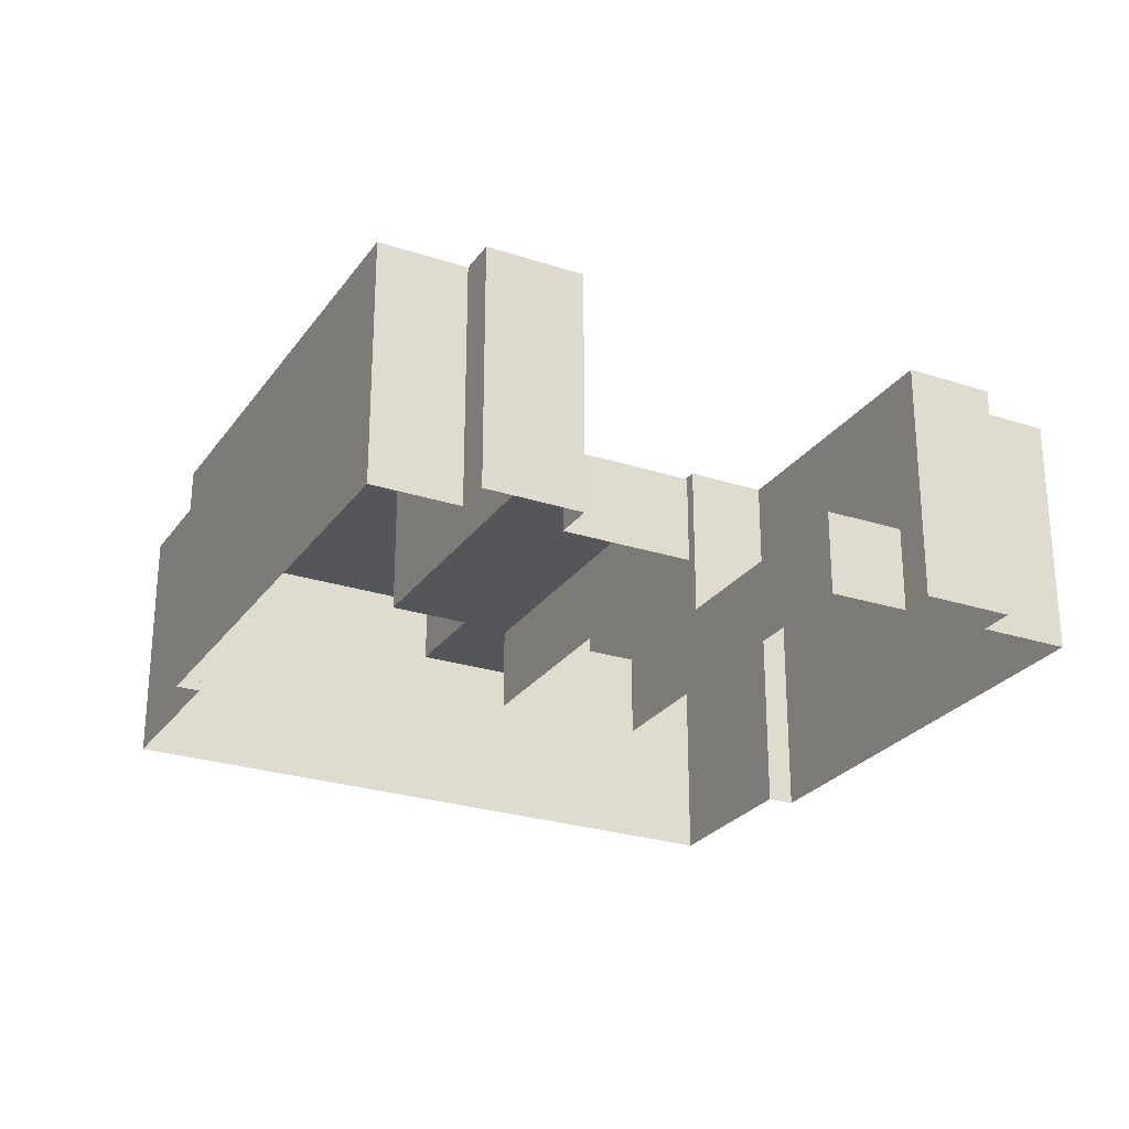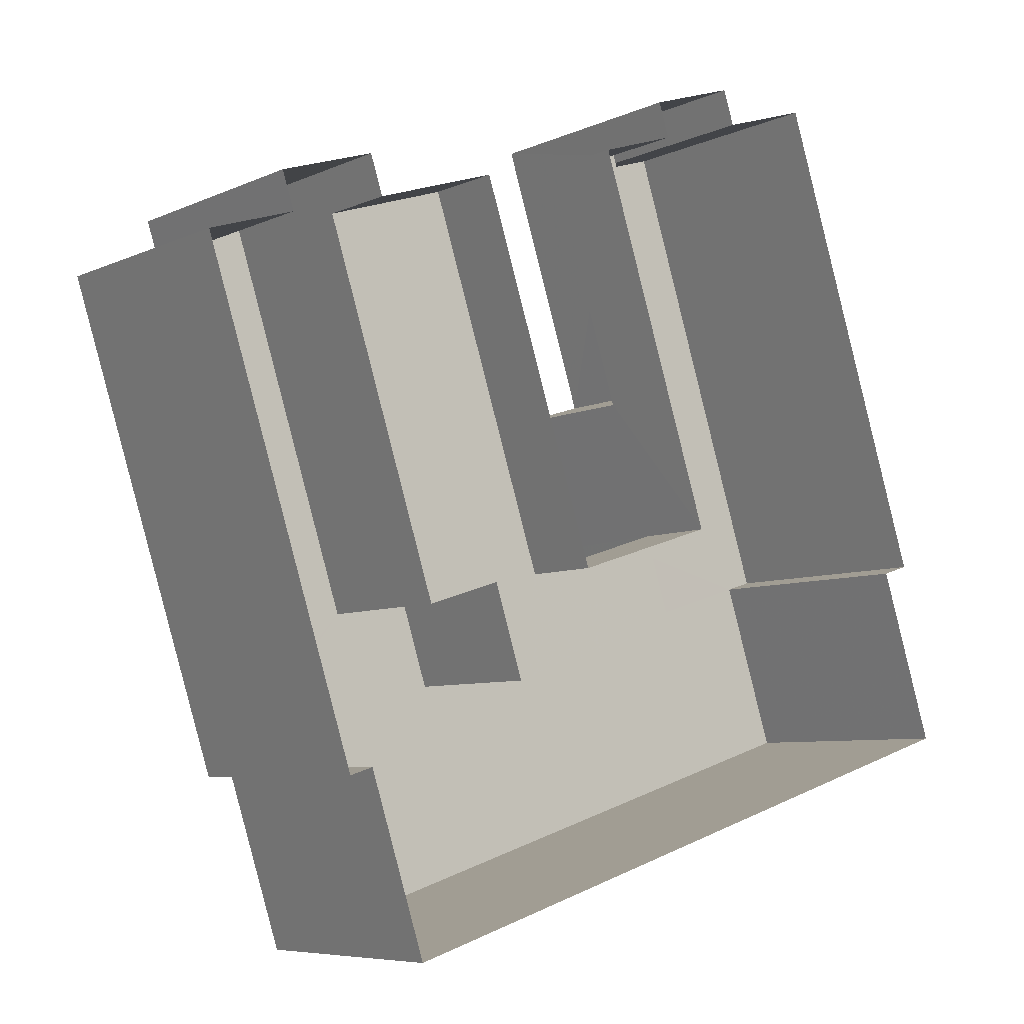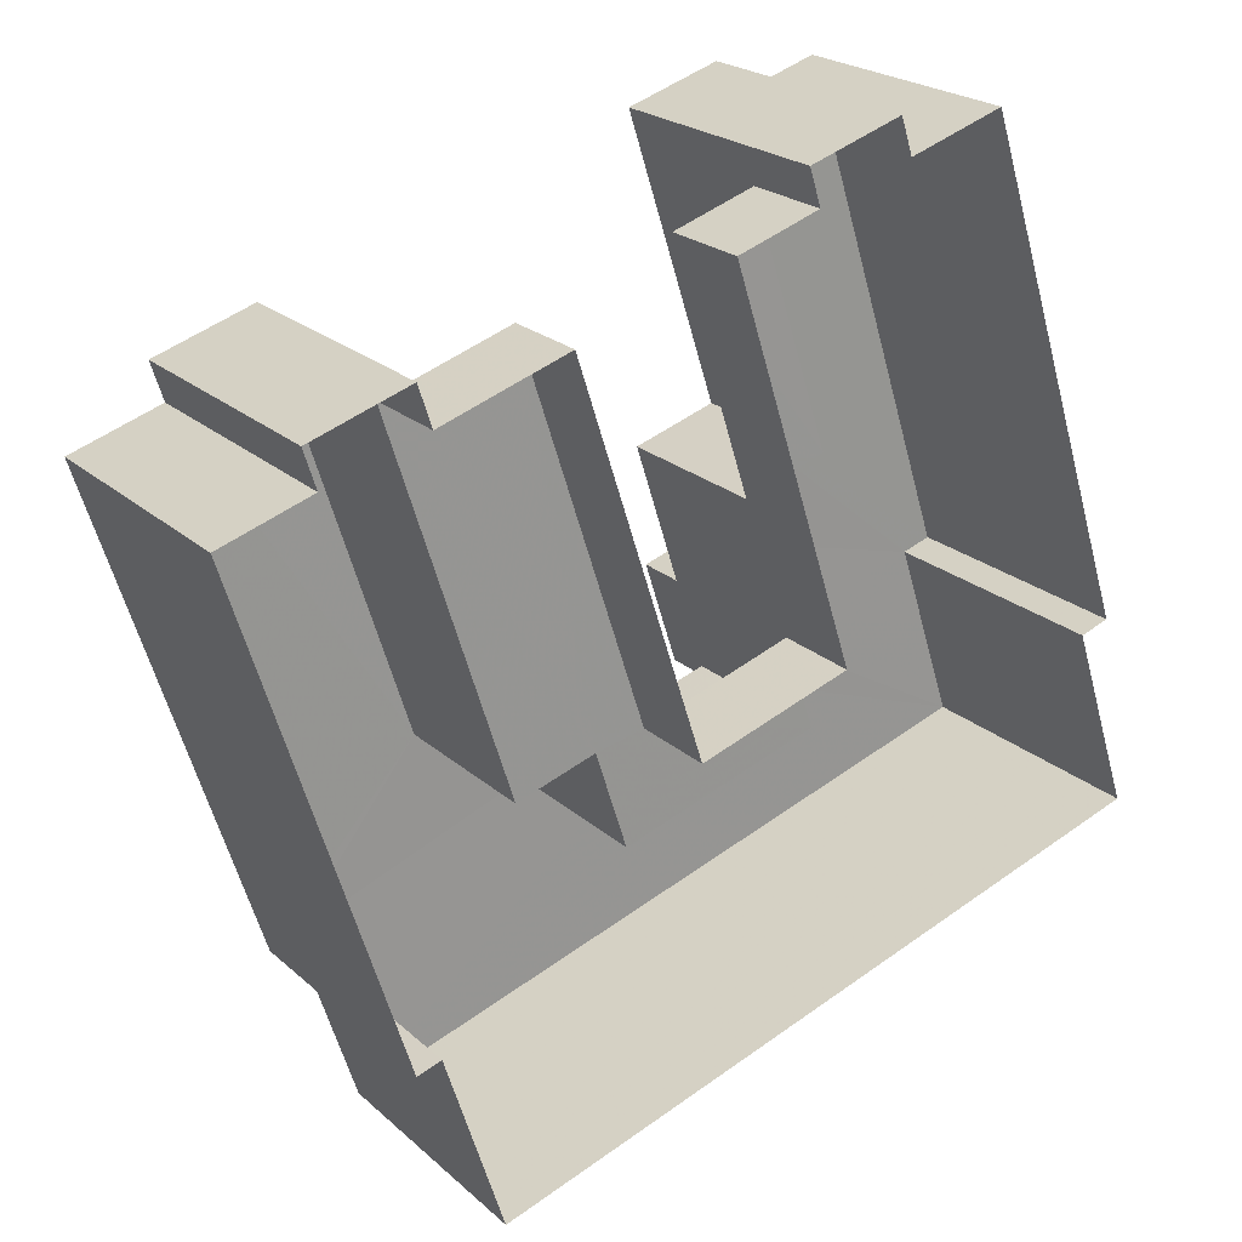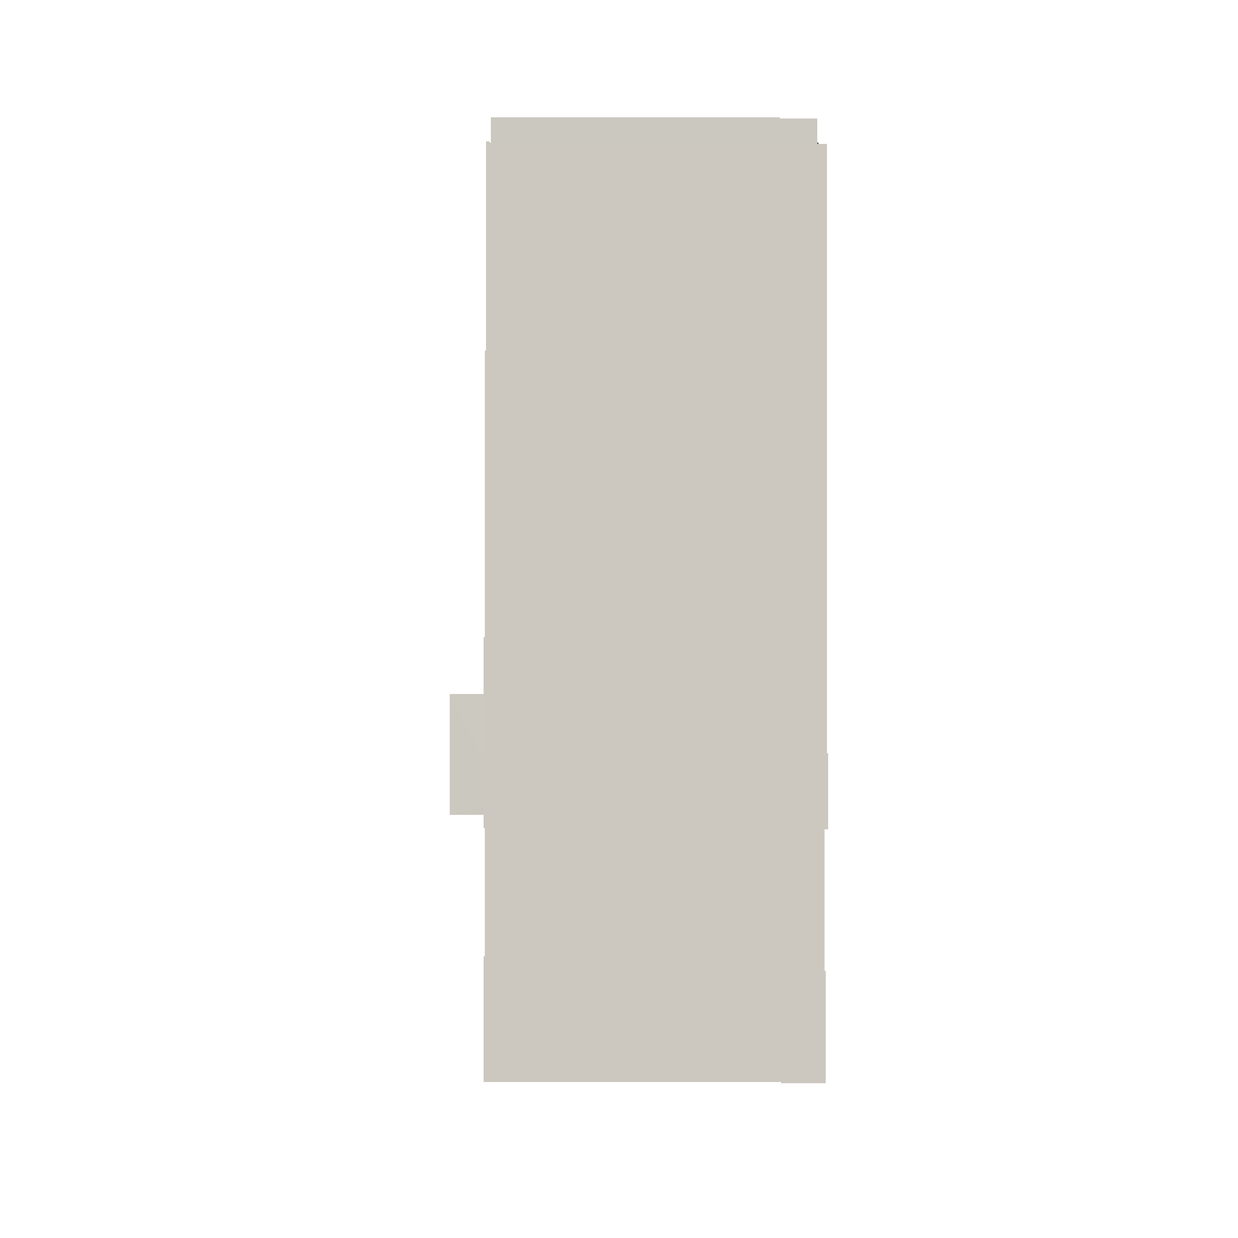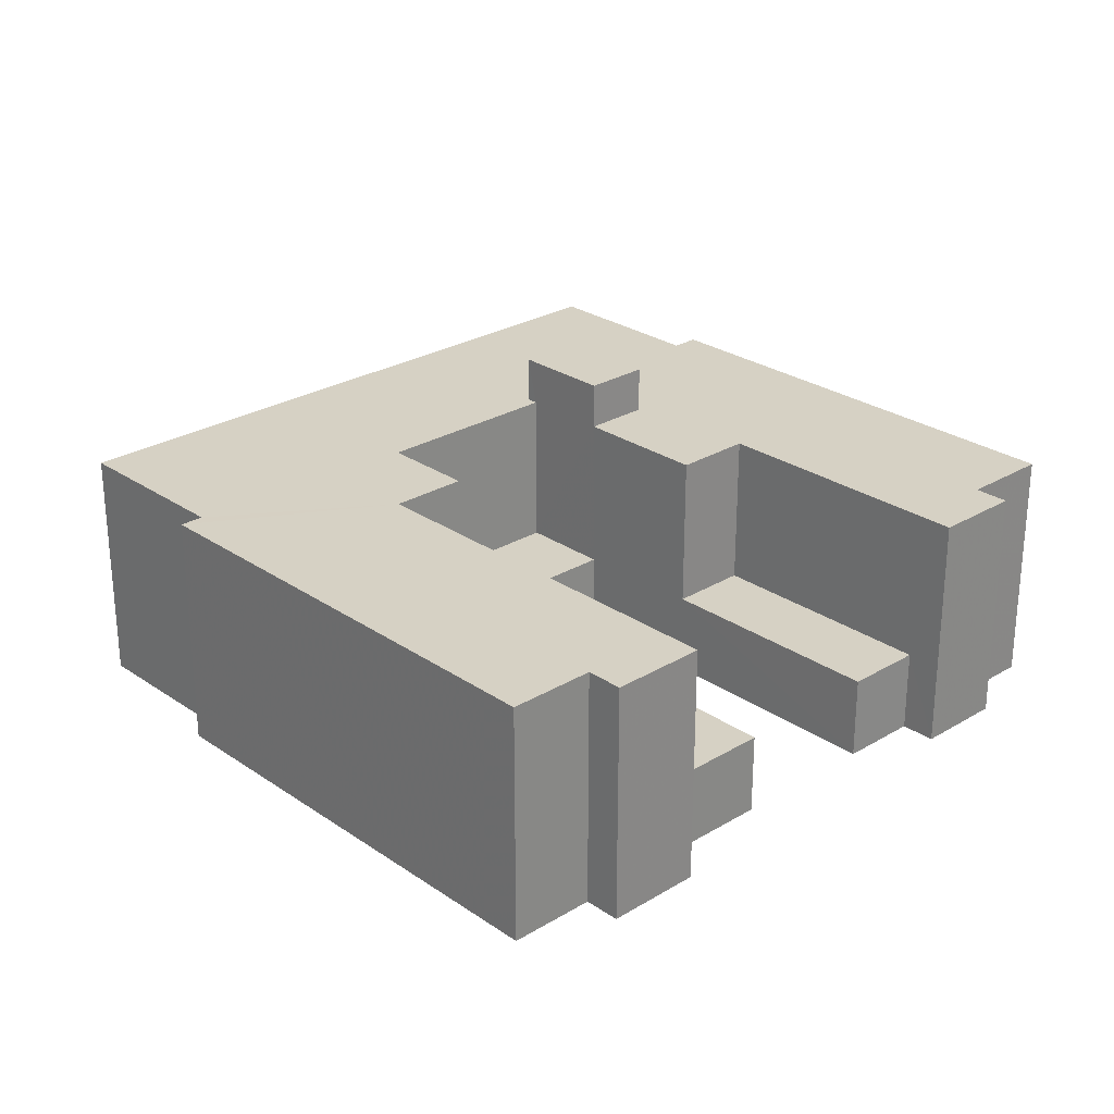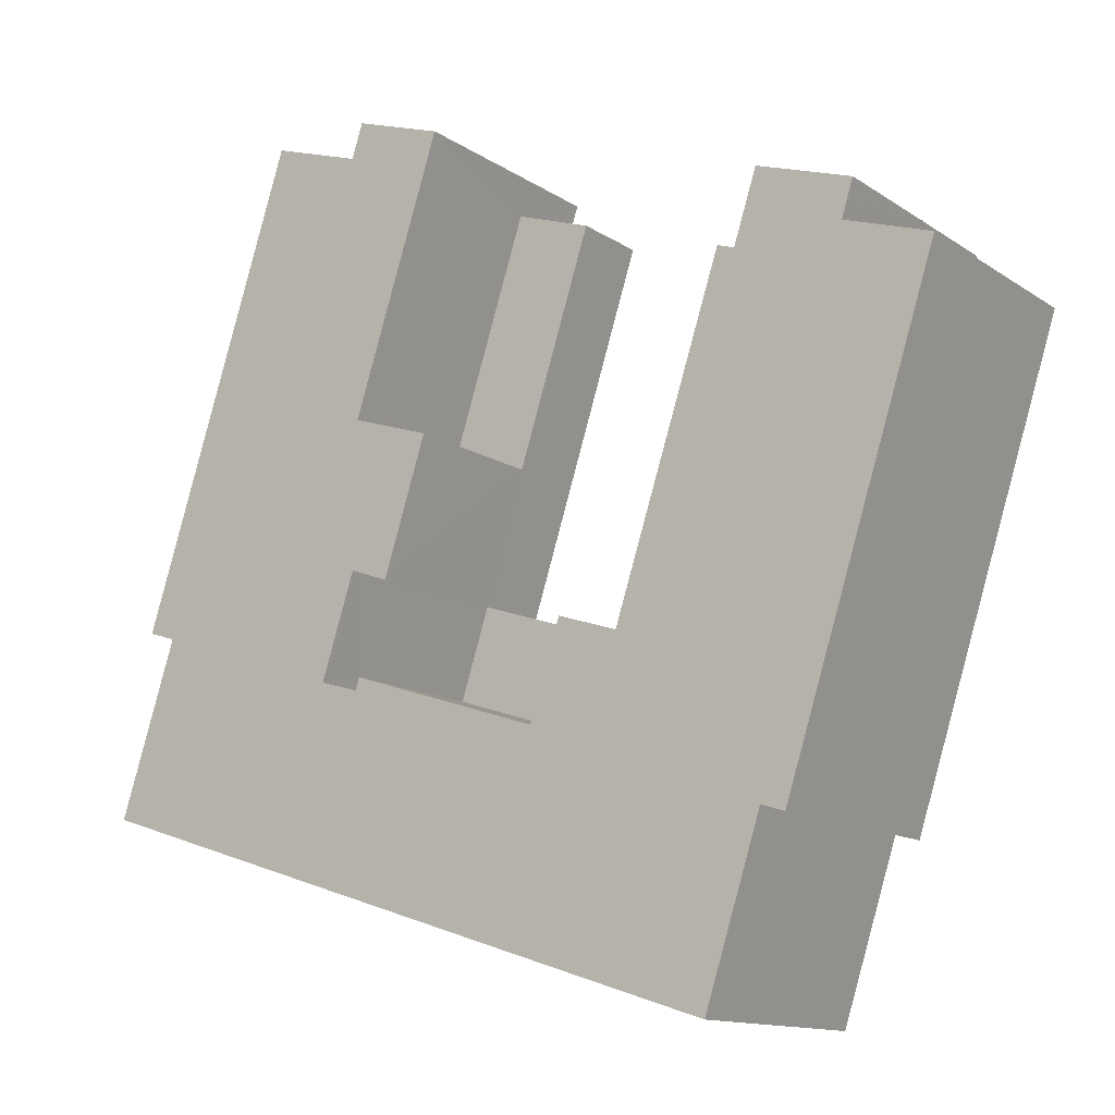
<metadata>
{"format":"obj","ext":"obj","renderer":"f3d","projection":"perspective","resolution":1024,"background":"white","views":[{"elev":-26.1,"azim":134.8,"up":"+Z"},{"elev":-6.8,"azim":142.7,"up":"+Y"},{"elev":22.3,"azim":146.1,"up":"+Y"},{"elev":-20.4,"azim":89.6,"up":"+Y"},{"elev":26.7,"azim":119.0,"up":"+Z"},{"elev":-12.8,"azim":33.9,"up":"+Y"}]}
</metadata>
<code>
v -2.255e+05 -1.274e+05 13.14
v -2.255e+05 -1.274e+05 13.14
v -2.255e+05 -1.274e+05 13.14
v -2.255e+05 -1.274e+05 13.14
v -2.255e+05 -1.274e+05 13.14
v -2.255e+05 -1.274e+05 13.14
v -2.256e+05 -1.275e+05 13.14
v -2.255e+05 -1.274e+05 13.14
v -2.255e+05 -1.274e+05 13.14
v -2.256e+05 -1.275e+05 13.14
v -2.255e+05 -1.275e+05 13.14
v -2.255e+05 -1.274e+05 13.14
v -2.255e+05 -1.275e+05 13.14
v -2.255e+05 -1.274e+05 13.14
v -2.255e+05 -1.275e+05 13.14
v -2.255e+05 -1.274e+05 13.14
v -2.255e+05 -1.275e+05 13.14
v -2.255e+05 -1.274e+05 13.14
v -2.256e+05 -1.275e+05 13.14
v -2.255e+05 -1.275e+05 13.14
v -2.255e+05 -1.274e+05 27.28
v -2.255e+05 -1.274e+05 27.28
v -2.255e+05 -1.274e+05 27.28
v -2.255e+05 -1.275e+05 27.28
v -2.255e+05 -1.274e+05 27.28
v -2.255e+05 -1.275e+05 27.28
v -2.255e+05 -1.274e+05 27.28
v -2.255e+05 -1.274e+05 27.28
v -2.255e+05 -1.274e+05 27.28
v -2.255e+05 -1.275e+05 27.28
v -2.255e+05 -1.274e+05 27.28
v -2.256e+05 -1.275e+05 27.28
v -2.255e+05 -1.275e+05 27.28
v -2.255e+05 -1.275e+05 27.28
v -2.255e+05 -1.275e+05 27.28
v -2.255e+05 -1.275e+05 27.28
v -2.256e+05 -1.275e+05 27.28
v -2.255e+05 -1.275e+05 27.28
v -2.255e+05 -1.275e+05 27.28
v -2.255e+05 -1.275e+05 27.28
v -2.255e+05 -1.275e+05 27.28
v -2.256e+05 -1.275e+05 27.28
v -2.255e+05 -1.275e+05 27.28
v -2.255e+05 -1.275e+05 27.28
v -2.255e+05 -1.275e+05 18.09
v -2.255e+05 -1.274e+05 18.09
v -2.255e+05 -1.274e+05 18.09
v -2.255e+05 -1.275e+05 18.09
v -2.255e+05 -1.275e+05 30.05
v -2.255e+05 -1.275e+05 30.05
v -2.255e+05 -1.275e+05 30.05
v -2.255e+05 -1.275e+05 30.05
v -2.255e+05 -1.275e+05 17.93
v -2.255e+05 -1.275e+05 17.93
v -2.255e+05 -1.275e+05 17.93
v -2.255e+05 -1.275e+05 17.93
v -2.255e+05 -1.275e+05 17.93
v -2.255e+05 -1.274e+05 17.93
v -2.255e+05 -1.274e+05 17.93
v -2.255e+05 -1.275e+05 17.93
f 1 2 3
f 4 5 6
f 7 8 9
f 4 9 5
f 8 7 10
f 11 12 13
f 3 12 11
f 14 1 3
f 14 15 16
f 17 4 18
f 19 7 17
f 15 20 19
f 15 11 20
f 15 19 17
f 9 17 7
f 4 17 9
f 3 11 15
f 14 3 15
f 21 22 23
f 24 25 23
f 26 25 24
f 27 28 29
f 30 28 31
f 30 31 32
f 33 34 35
f 33 26 24
f 35 36 37
f 30 38 39
f 29 28 30
f 39 38 40
f 24 23 22
f 41 34 24
f 30 32 42
f 37 43 42
f 34 44 36
f 42 43 38
f 36 43 37
f 35 34 36
f 34 33 24
f 30 42 38
f 45 46 47
f 45 48 46
f 49 50 51
f 49 52 50
f 53 54 55
f 54 56 55
f 55 57 58
f 58 57 59
f 59 57 60
f 55 56 57
f 47 46 18
f 4 47 18
f 44 54 40
f 52 36 44
f 52 44 50
f 53 17 48
f 40 54 53
f 48 17 18
f 48 18 46
f 39 40 48
f 50 44 40
f 40 53 48
f 22 2 1
f 22 21 2
f 37 19 20
f 35 37 20
f 32 10 7
f 42 32 7
f 21 3 2
f 21 23 3
f 27 6 5
f 27 29 6
f 35 20 11
f 33 35 11
f 25 13 12
f 25 26 13
f 31 9 8
f 31 28 9
f 36 52 49
f 43 36 49
f 25 12 3
f 23 25 3
f 53 55 15
f 17 53 15
f 26 11 13
f 26 33 11
f 56 44 34
f 56 54 44
f 57 34 41
f 57 56 34
f 58 16 15
f 55 58 15
f 37 7 19
f 37 42 7
f 57 41 24
f 60 57 24
f 38 49 51
f 38 43 49
f 48 30 39
f 48 45 30
f 27 5 9
f 28 27 9
f 31 8 10
f 32 31 10
f 1 59 22
f 22 59 24
f 1 14 59
f 24 59 60
f 14 16 58
f 59 14 58
f 4 6 47
f 6 29 47
f 47 30 45
f 47 29 30
f 40 51 50
f 40 38 51

</code>
